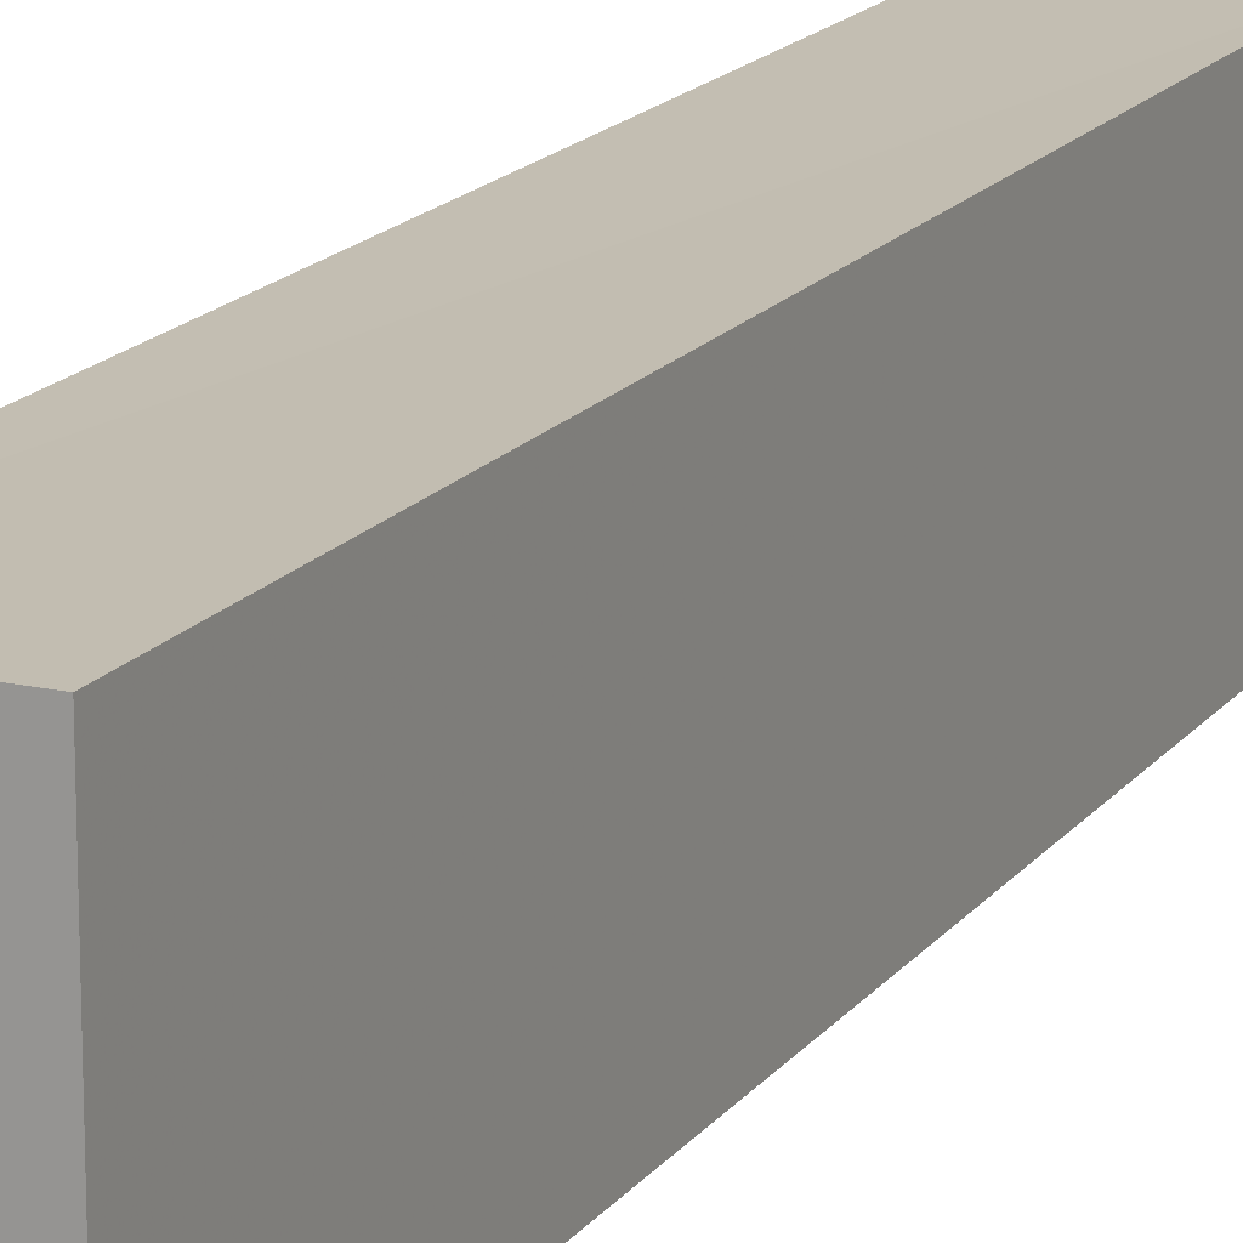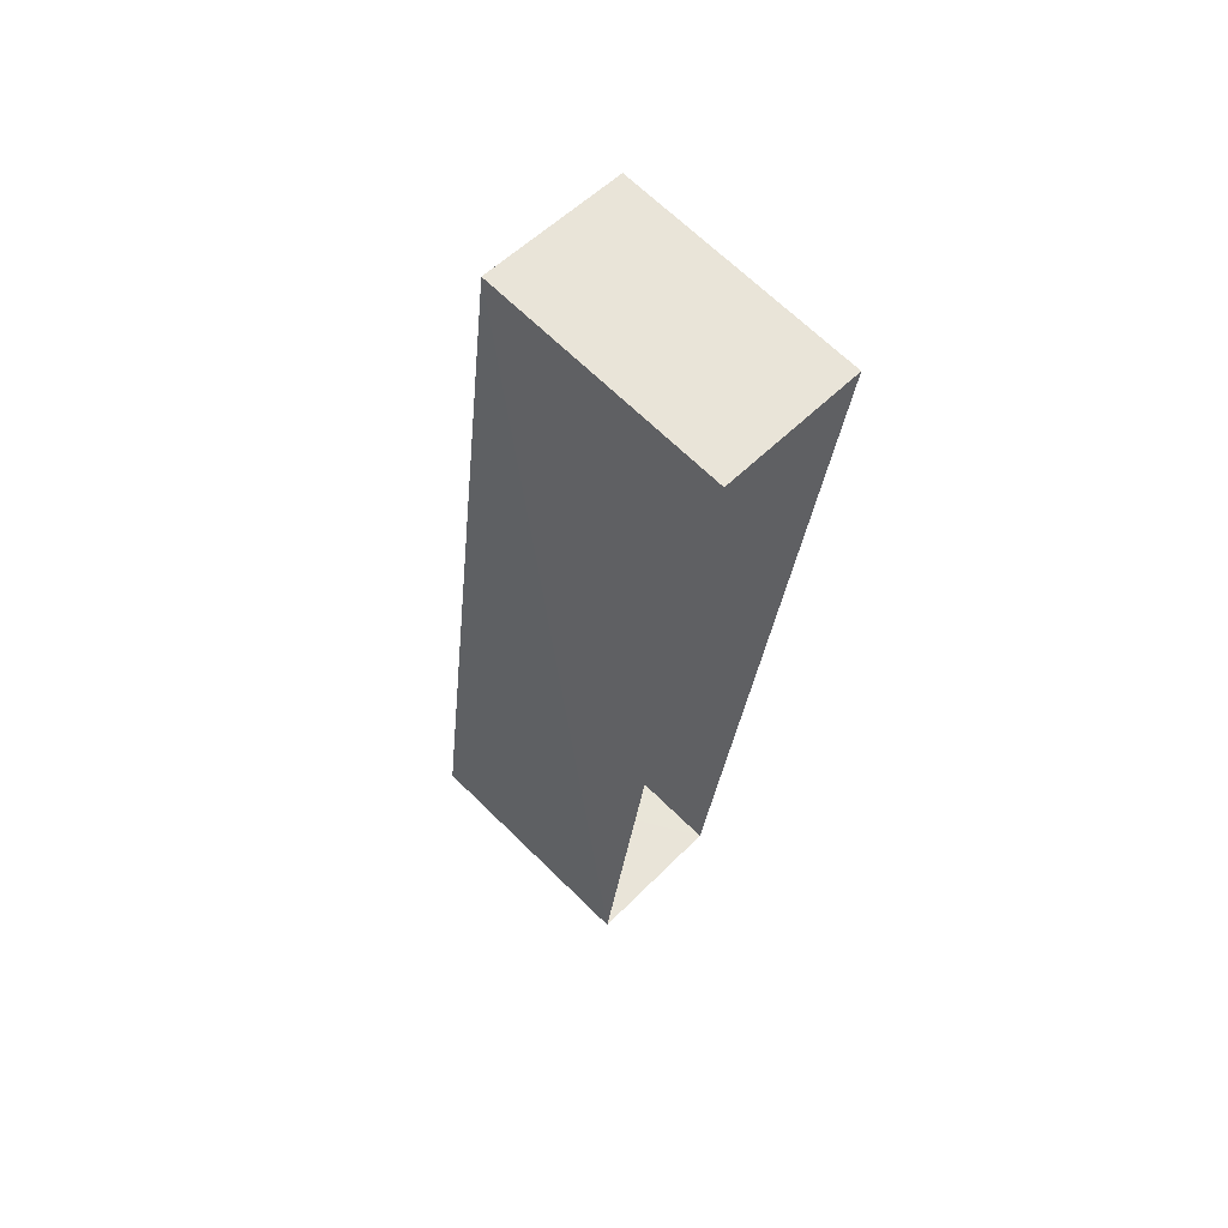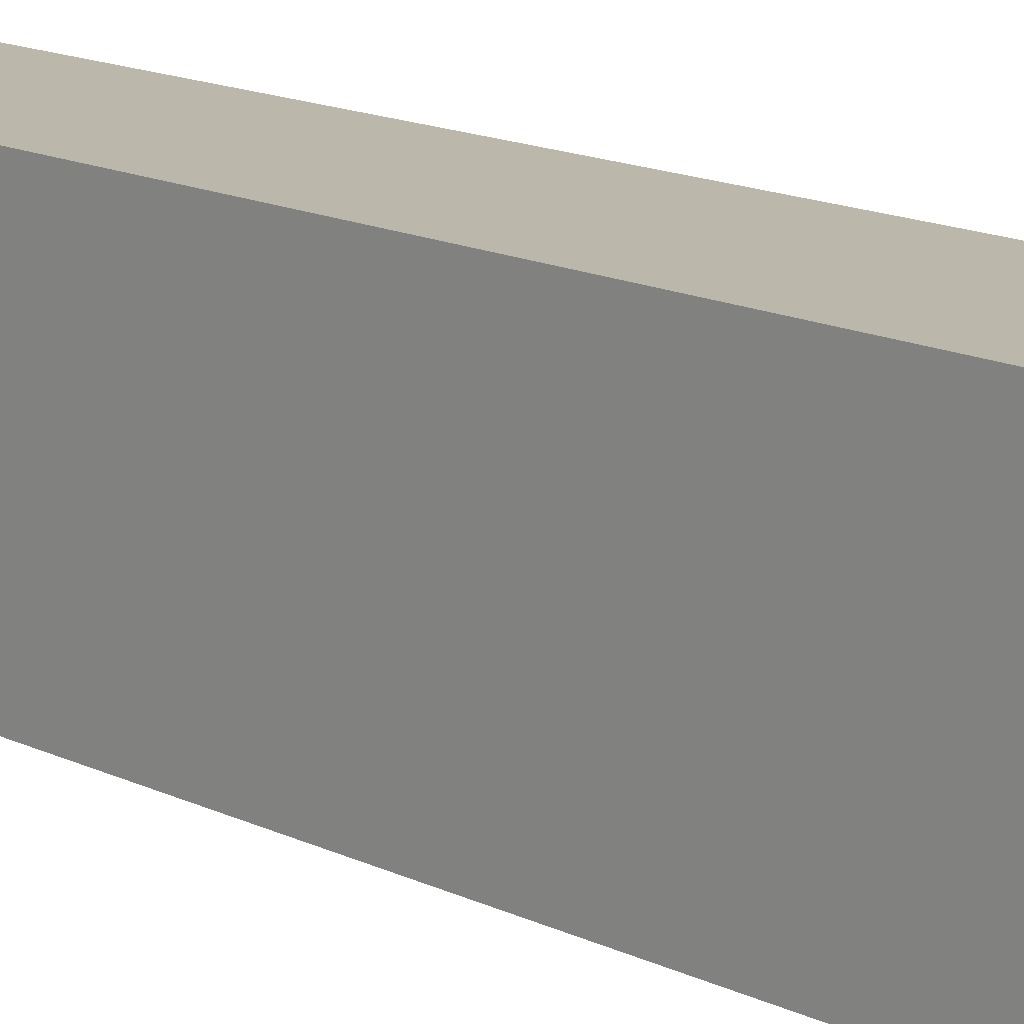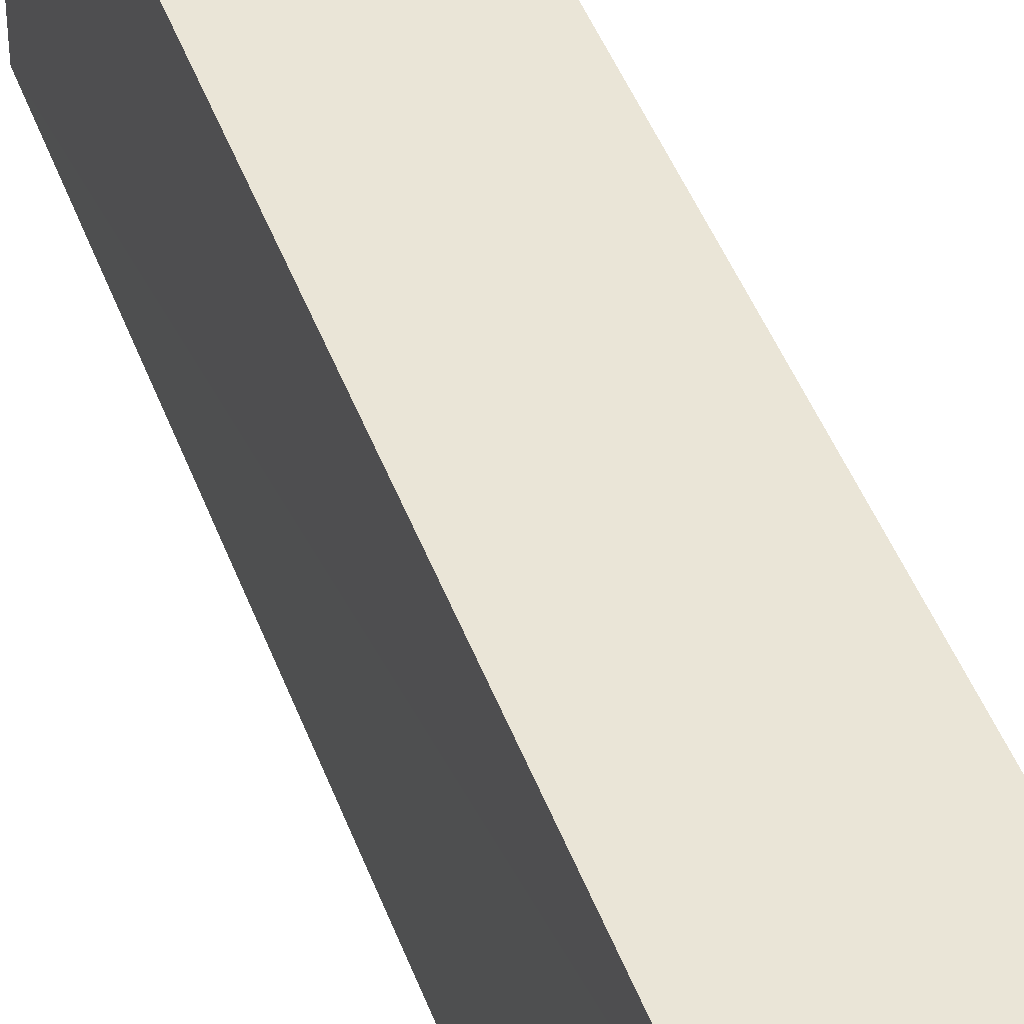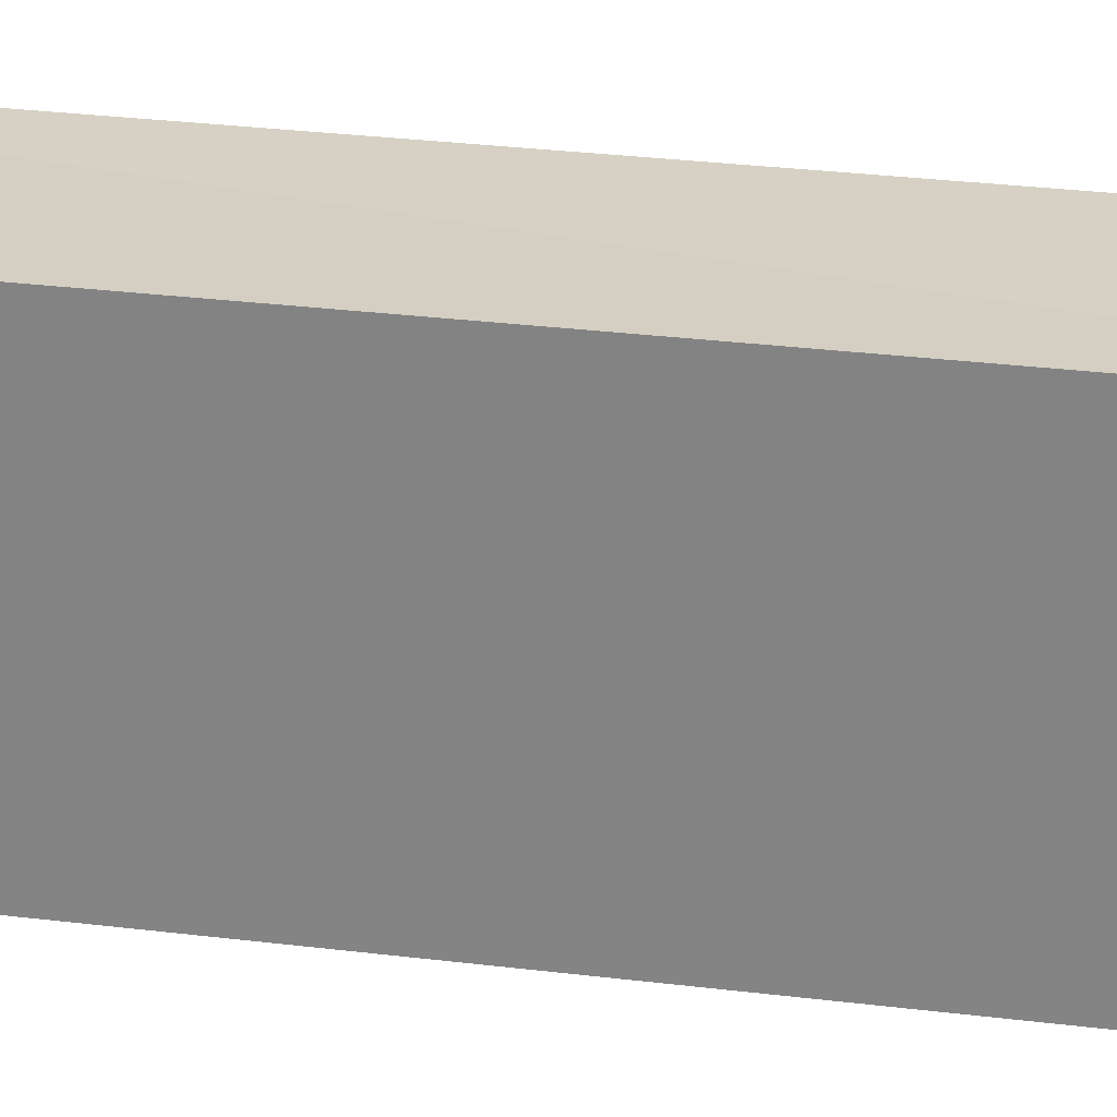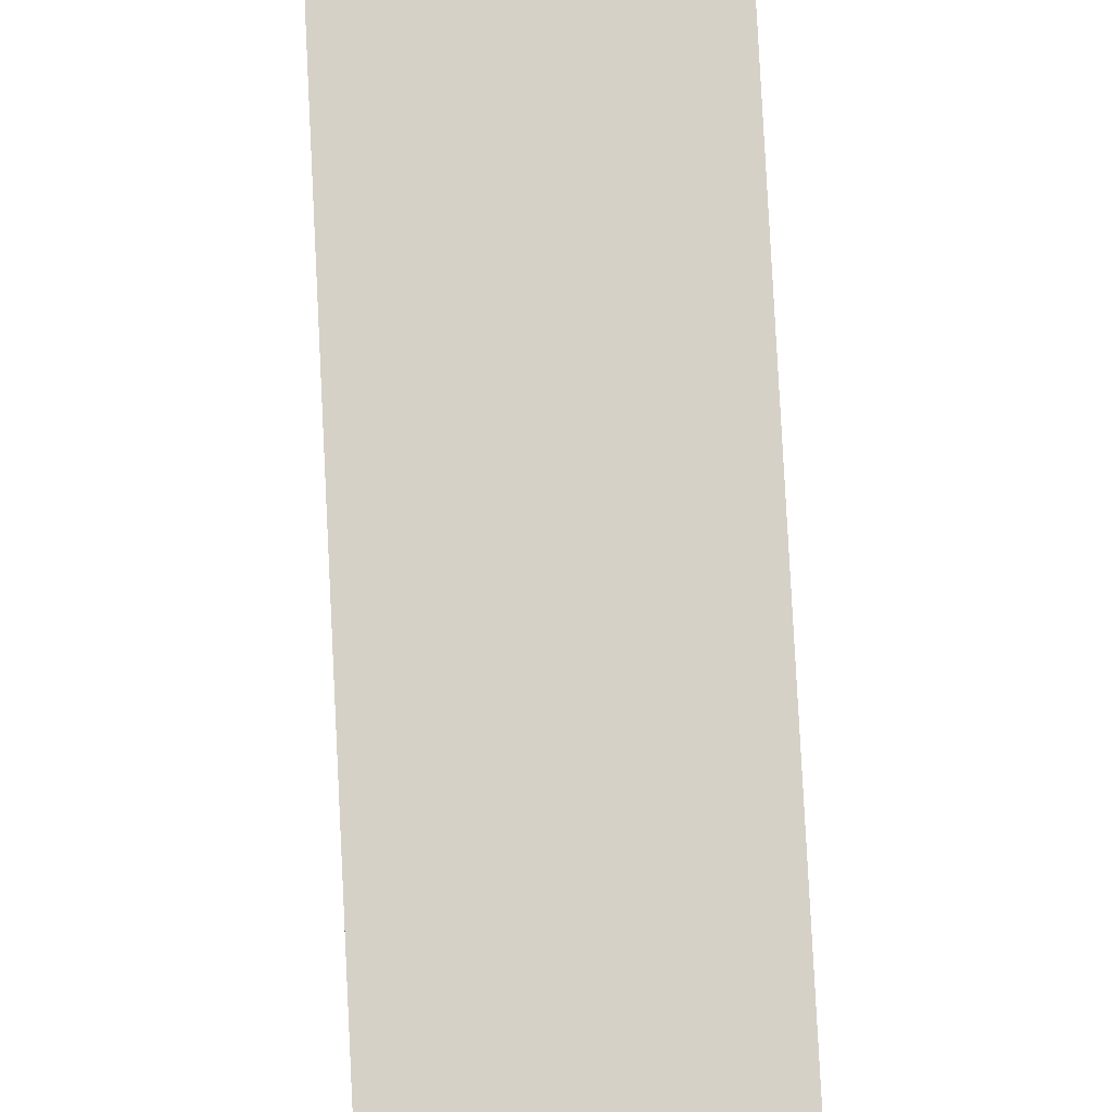
<metadata>
{"format":"obj","ext":"obj","renderer":"f3d","projection":"perspective","resolution":1024,"background":"white","views":[{"elev":16.9,"azim":-147.6,"up":"+Z"},{"elev":68.2,"azim":134.2,"up":"+Y"},{"elev":14.4,"azim":-35.5,"up":"+Z"},{"elev":44.3,"azim":168.1,"up":"+Z"},{"elev":26.2,"azim":-71.0,"up":"+Z"},{"elev":79.0,"azim":-175.5,"up":"+Z"}]}
</metadata>
<code>
v 1.253e+05 7.861e+05 14.8
v 1.253e+05 7.861e+05 14.8
v 1.253e+05 7.861e+05 14.8
v 1.253e+05 7.861e+05 14.8
v 1.253e+05 7.861e+05 17.46
v 1.253e+05 7.861e+05 17.46
v 1.253e+05 7.861e+05 17.46
v 1.253e+05 7.861e+05 17.46
f 1 2 3
f 1 4 2
f 5 6 7
f 5 8 6
f 7 1 3
f 7 6 1
f 8 4 1
f 6 8 1
f 5 2 4
f 8 5 4
f 5 3 2
f 5 7 3

</code>
